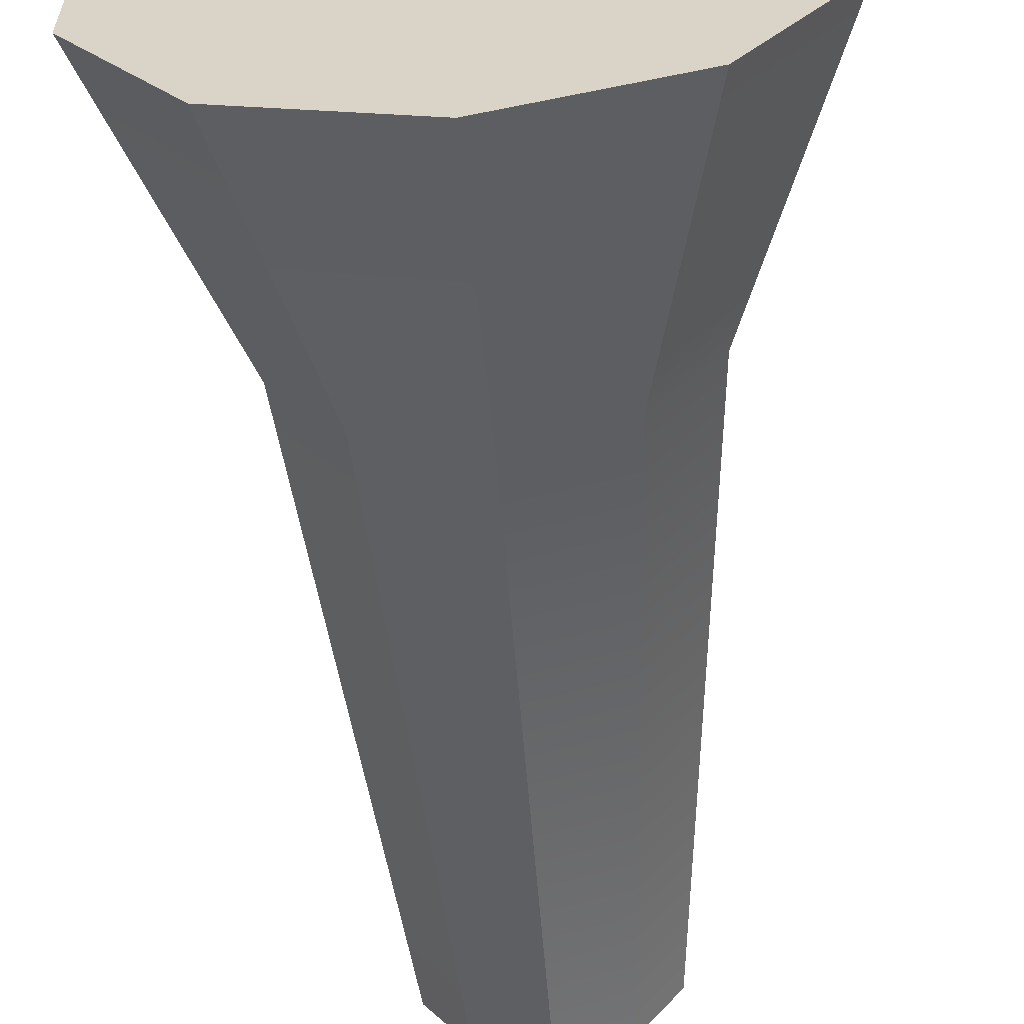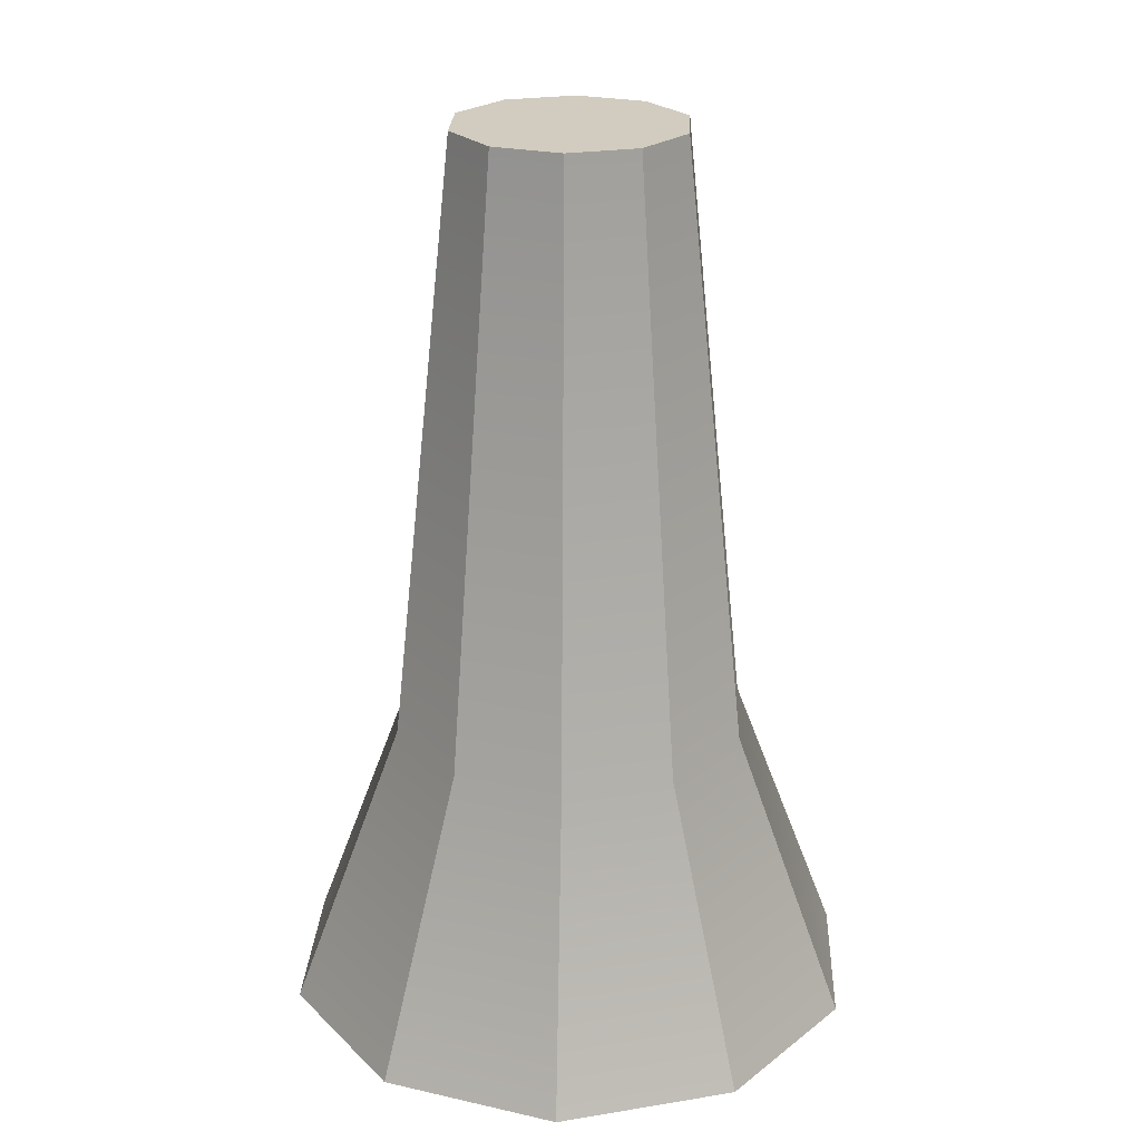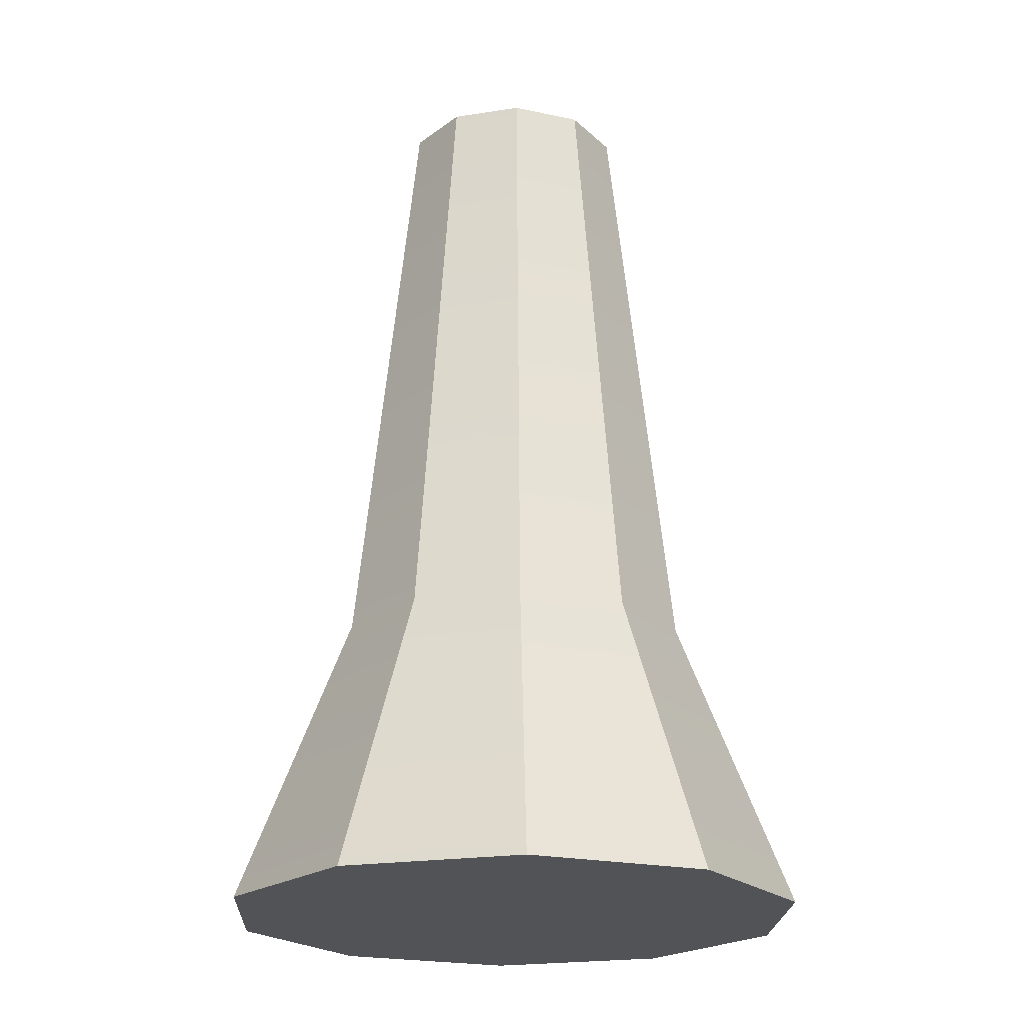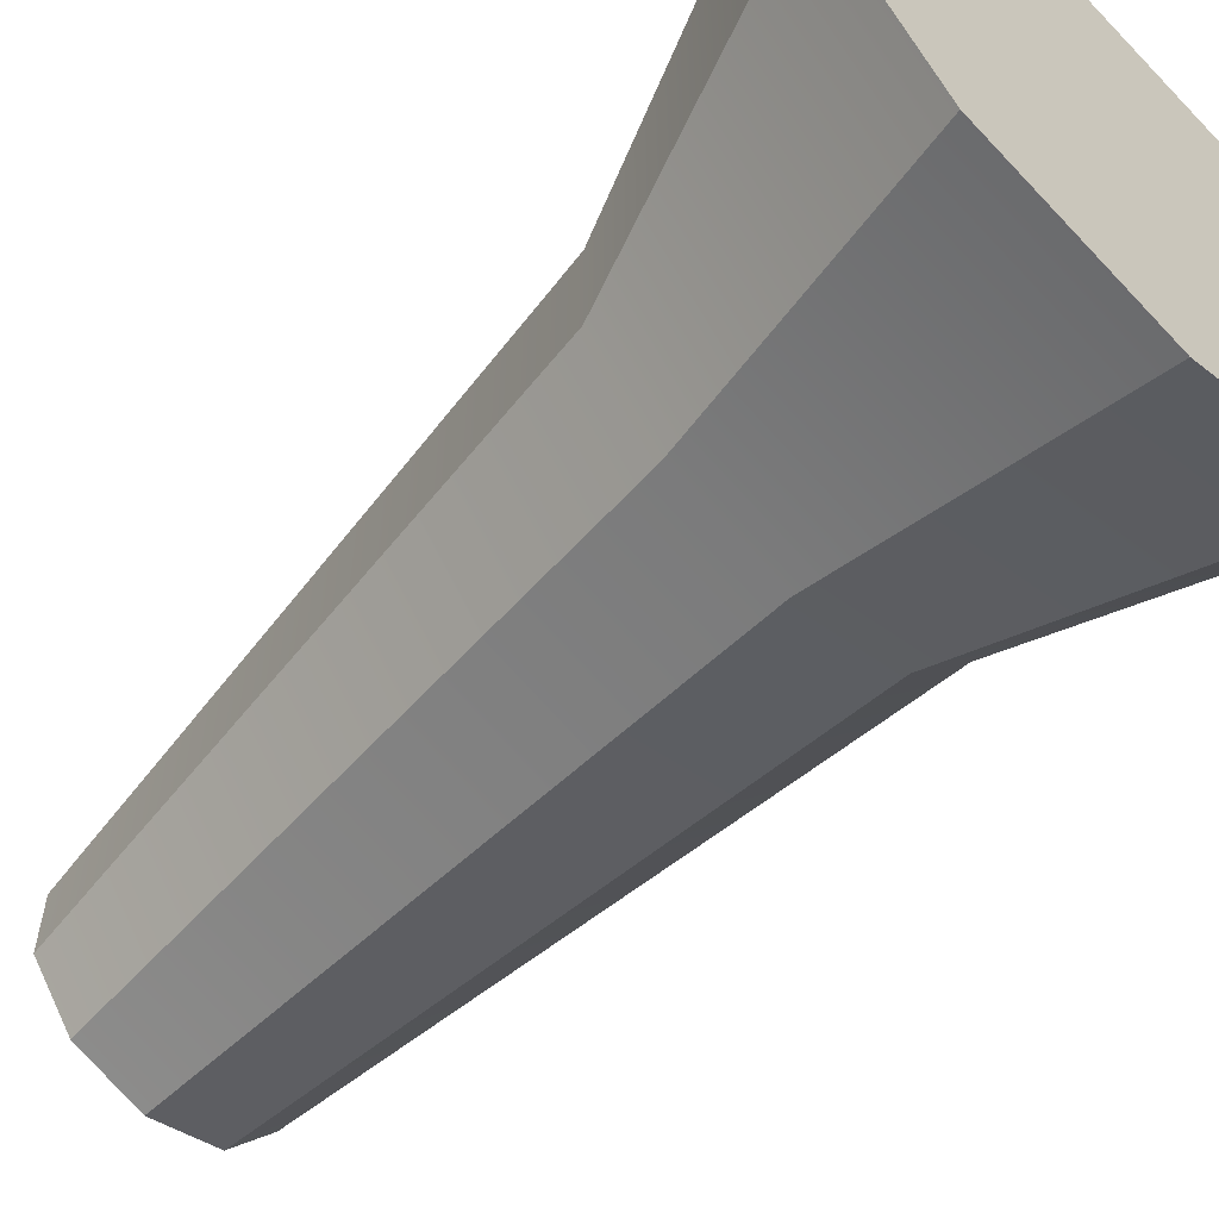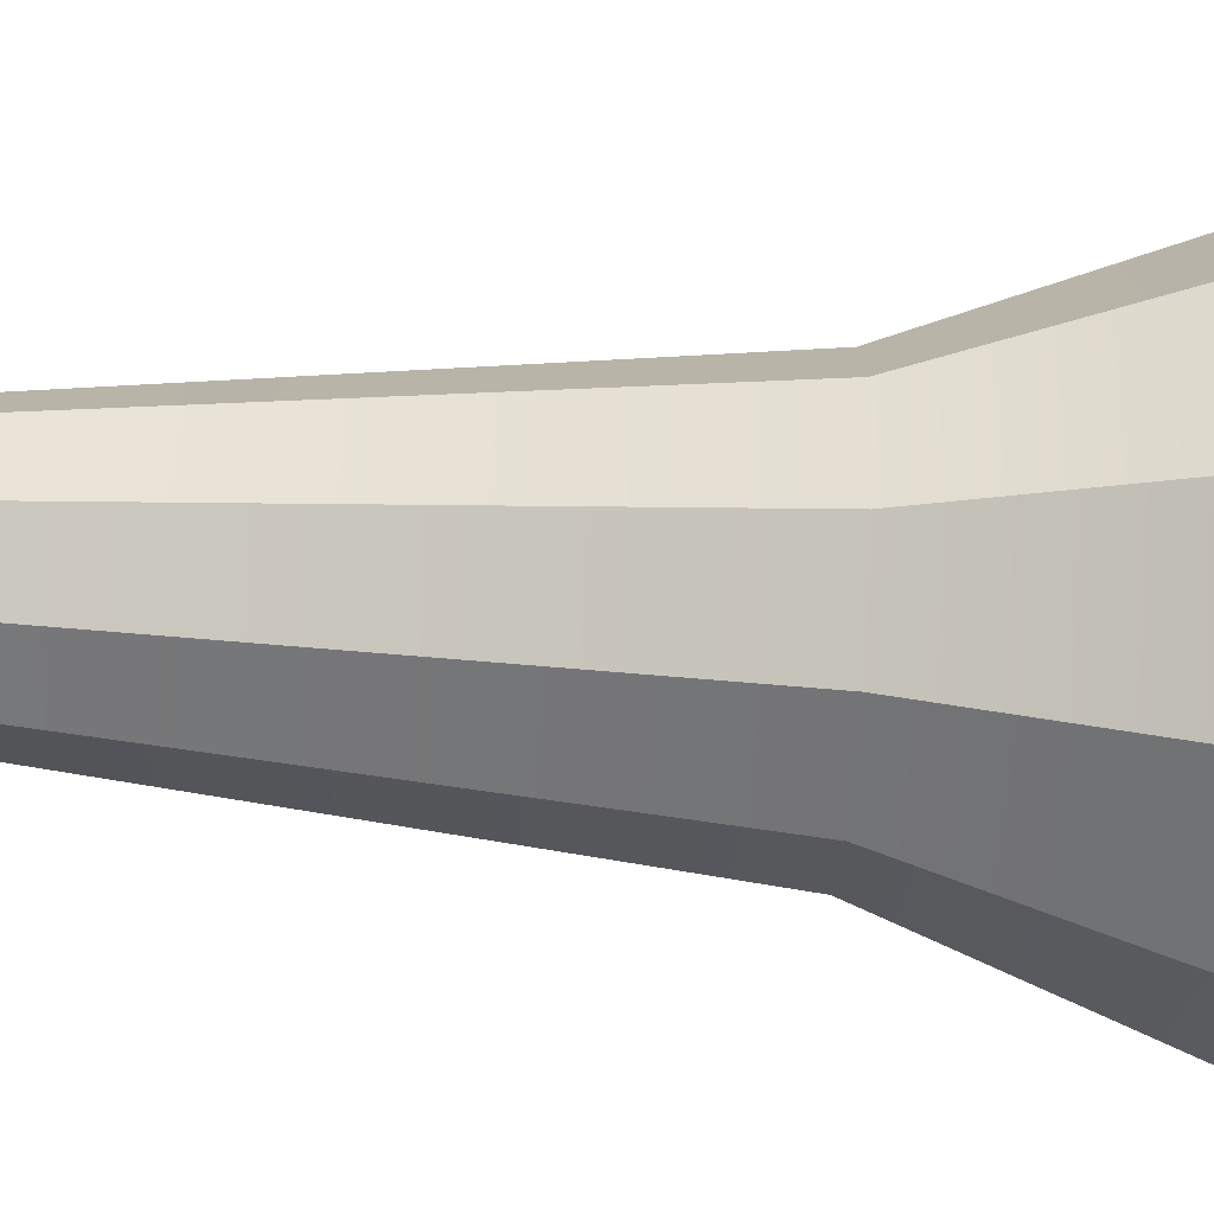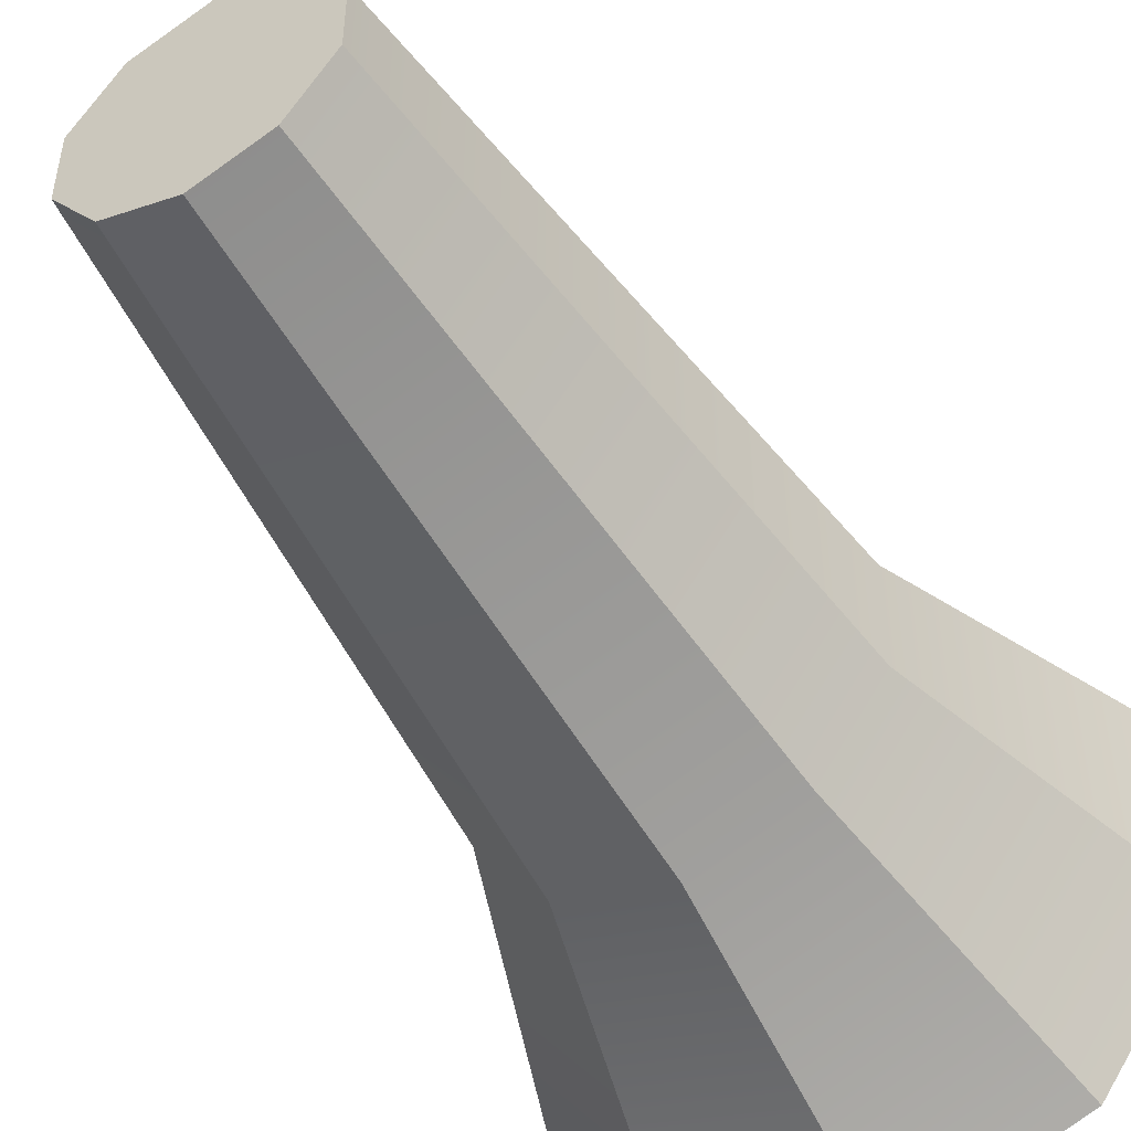
<metadata>
{"format":"obj","ext":"obj","renderer":"f3d","projection":"perspective","resolution":1024,"background":"white","views":[{"elev":-60.2,"azim":4.4,"up":"+Z"},{"elev":23.9,"azim":74.7,"up":"+Y"},{"elev":-21.8,"azim":105.4,"up":"+Y"},{"elev":-60.1,"azim":-43.8,"up":"+Z"},{"elev":-76.1,"azim":-93.1,"up":"+Z"},{"elev":-50.3,"azim":-149.2,"up":"+Z"}]}
</metadata>
<code>
o Cylinder.001
v -0 0.011 -0.8054
v -0 2.483 -0.3169
v 0.4734 0.011 -0.6516
v 0.1863 2.483 -0.2564
v 0.766 0.011 -0.2489
v 0.3014 2.483 -0.09793
v 0.766 0.011 0.2489
v 0.3014 2.483 0.09793
v 0.4734 0.011 0.6516
v 0.1863 2.483 0.2564
v -0 0.011 0.8054
v -0 2.483 0.3169
v -0.4734 0.011 0.6516
v -0.1863 2.483 0.2564
v -0.766 0.011 0.2489
v -0.3014 2.483 0.09793
v -0.766 0.011 -0.2489
v -0.3014 2.483 -0.09793
v -0.4734 0.011 -0.6516
v -0.1863 2.483 -0.2564
v -0 0.8206 -0.4953
v 0.2912 0.8206 -0.4007
v 0.4711 0.8206 -0.1531
v 0.4711 0.8206 0.1531
v 0.2912 0.8206 0.4007
v -0 0.8206 0.4953
v -0.2912 0.8206 0.4007
v -0.4711 0.8206 0.1531
v -0.4711 0.8206 -0.1531
v -0.2912 0.8206 -0.4007
f 1 21 22 3
f 3 22 23 5
f 5 23 24 7
f 7 24 25 9
f 9 25 26 11
f 11 26 27 13
f 13 27 28 15
f 15 28 29 17
f 4 2 20 18 16 14 12 10 8 6
f 17 29 30 19
f 19 30 21 1
f 1 3 5 7 9 11 13 15 17 19
f 21 2 4 22
f 22 4 6 23
f 23 6 8 24
f 24 8 10 25
f 25 10 12 26
f 26 12 14 27
f 27 14 16 28
f 28 16 18 29
f 29 18 20 30
f 30 20 2 21

</code>
